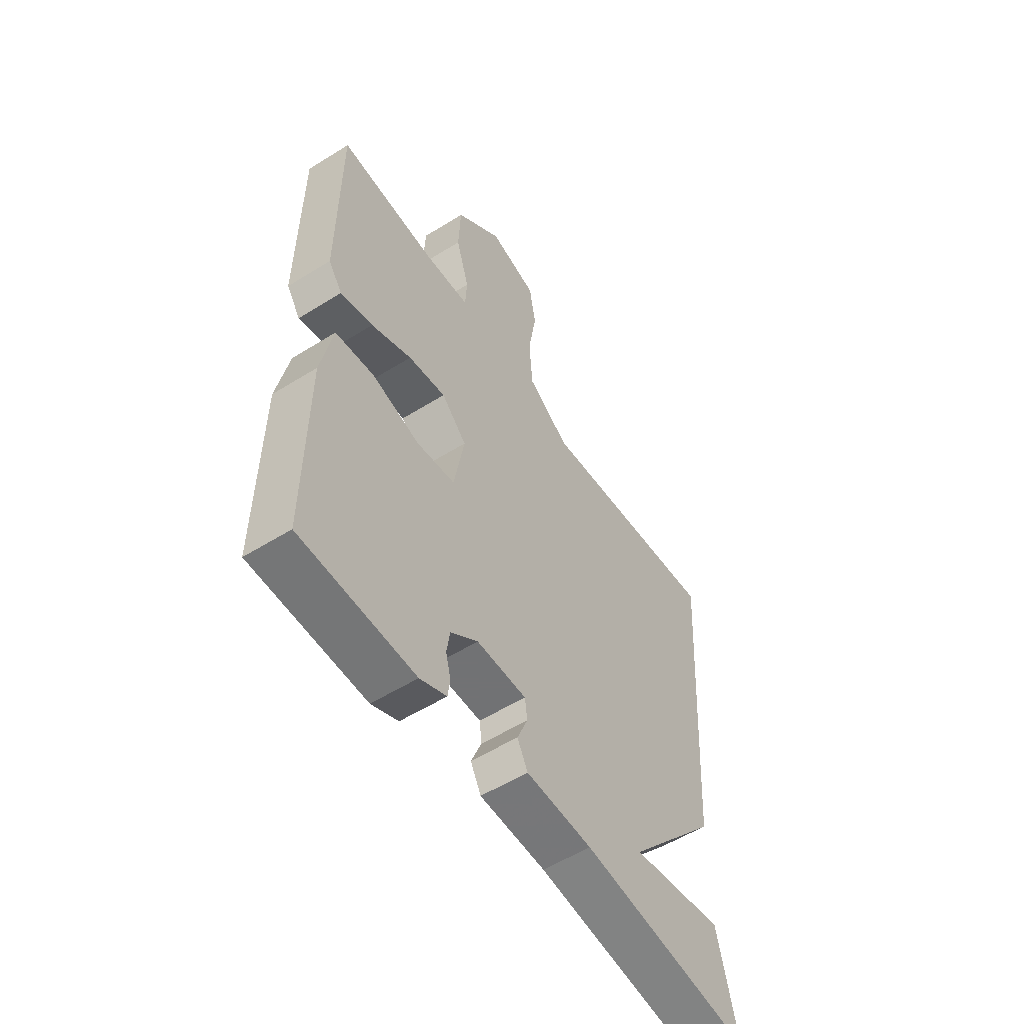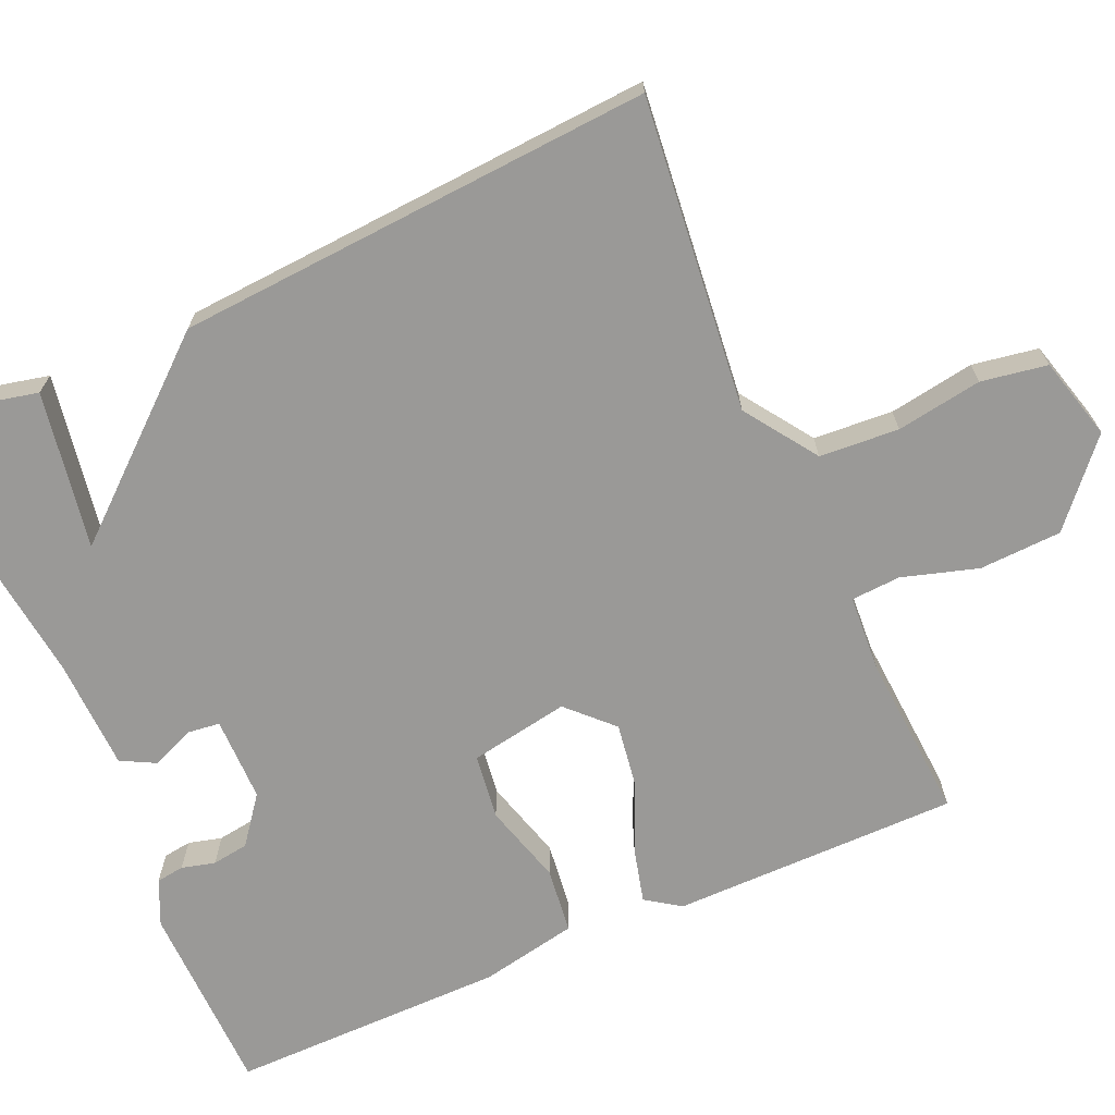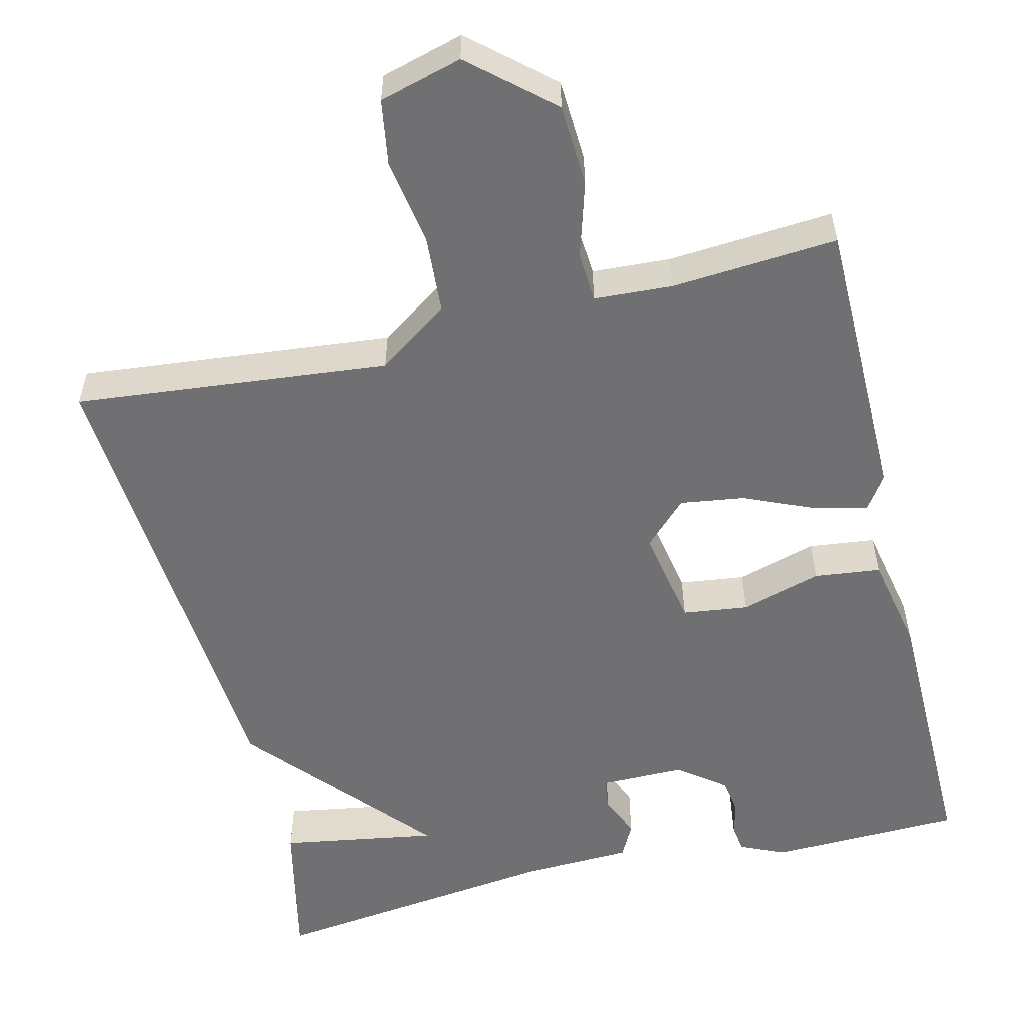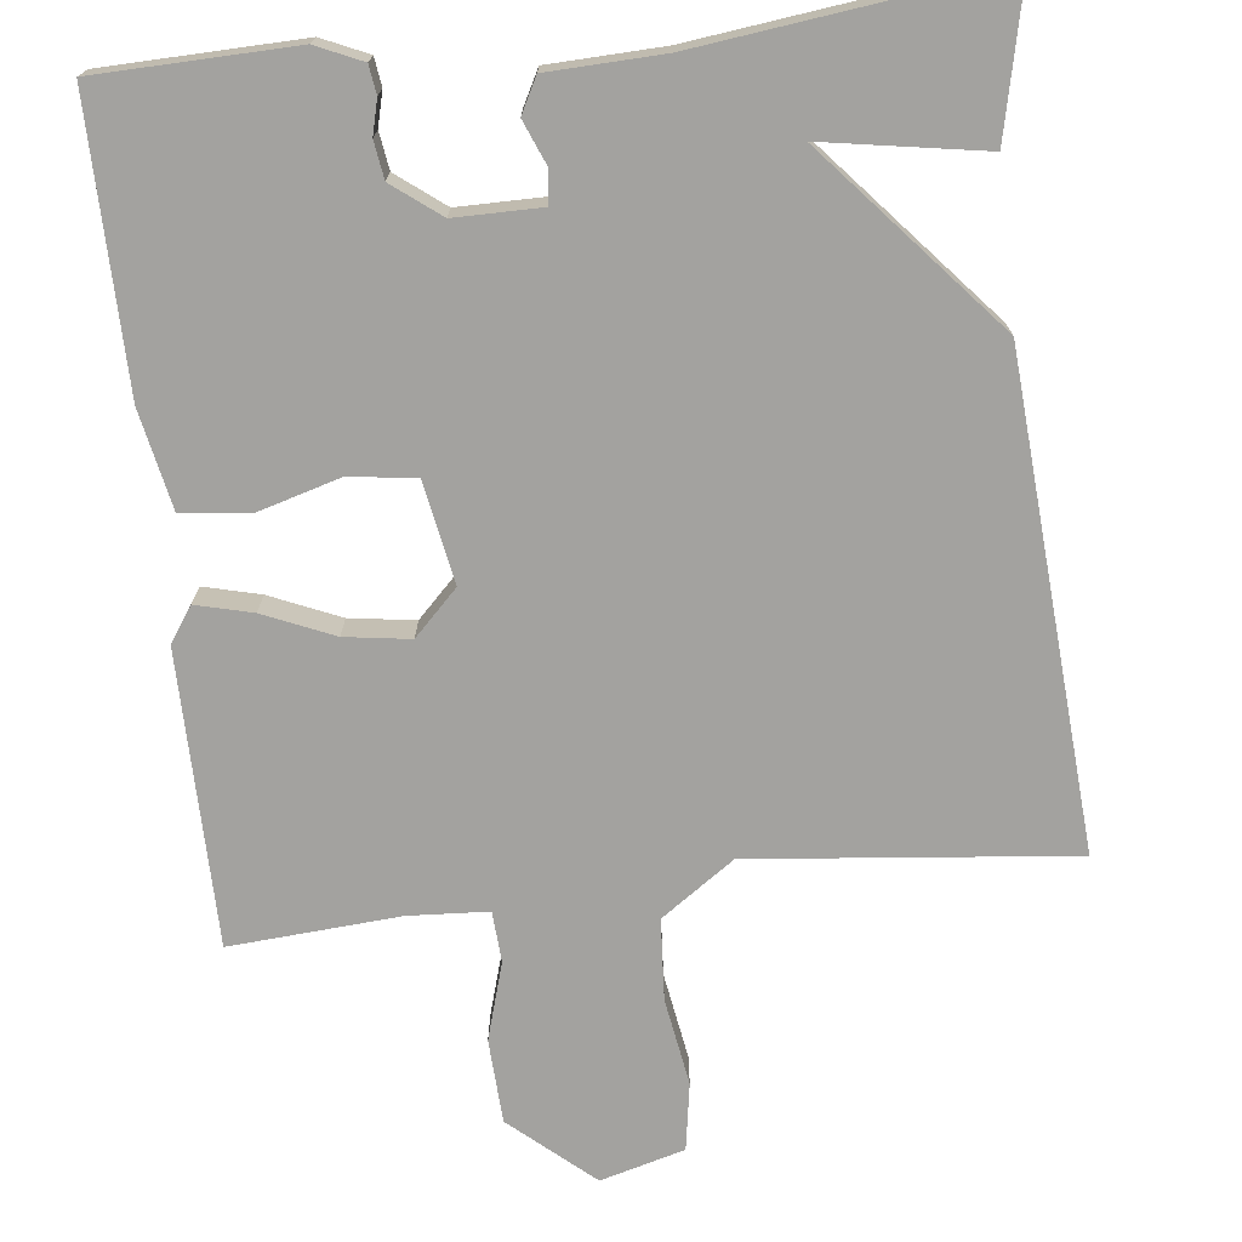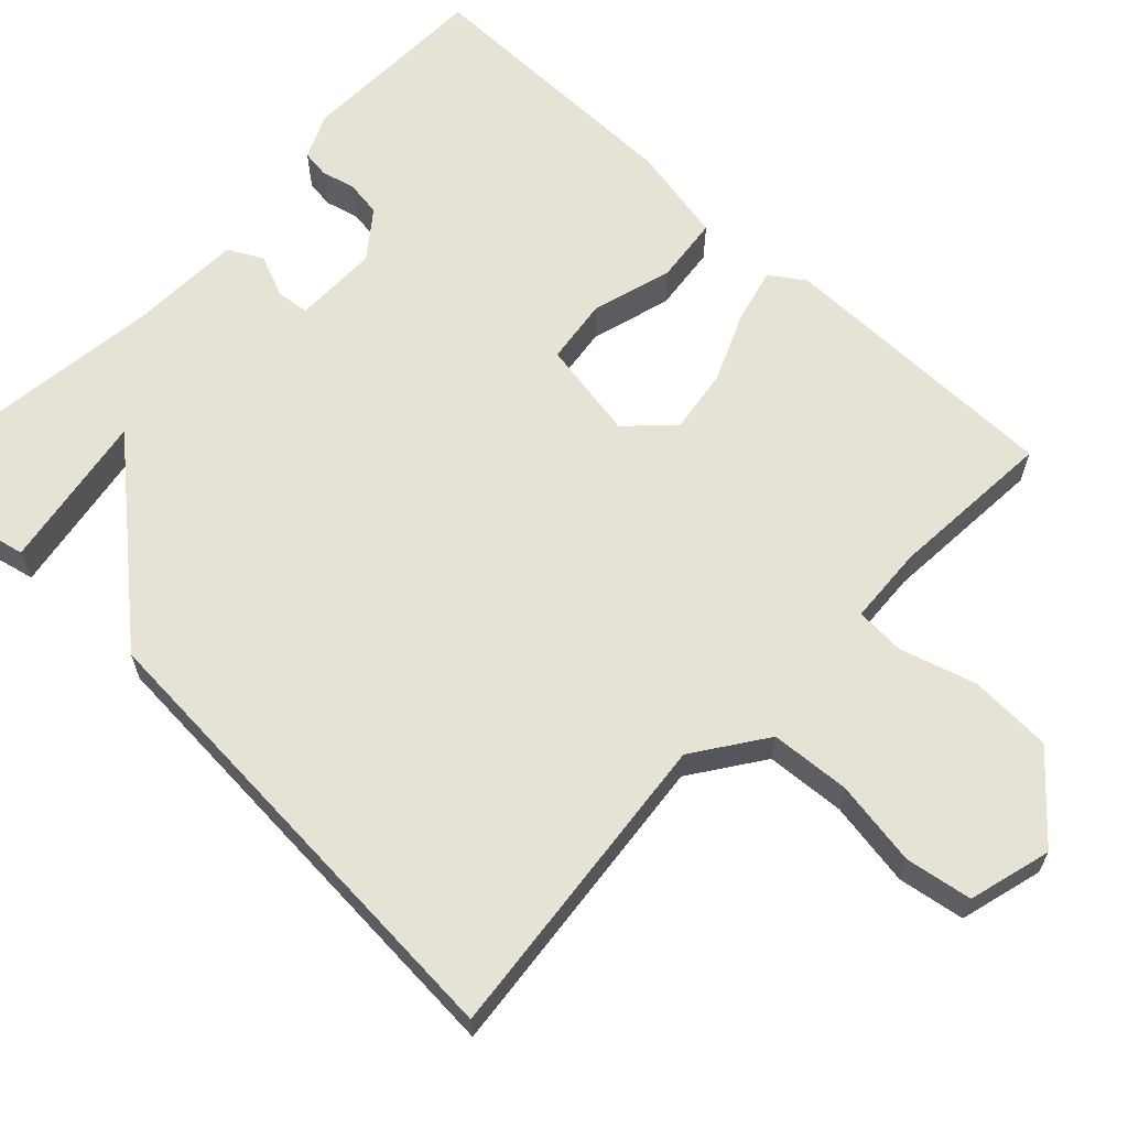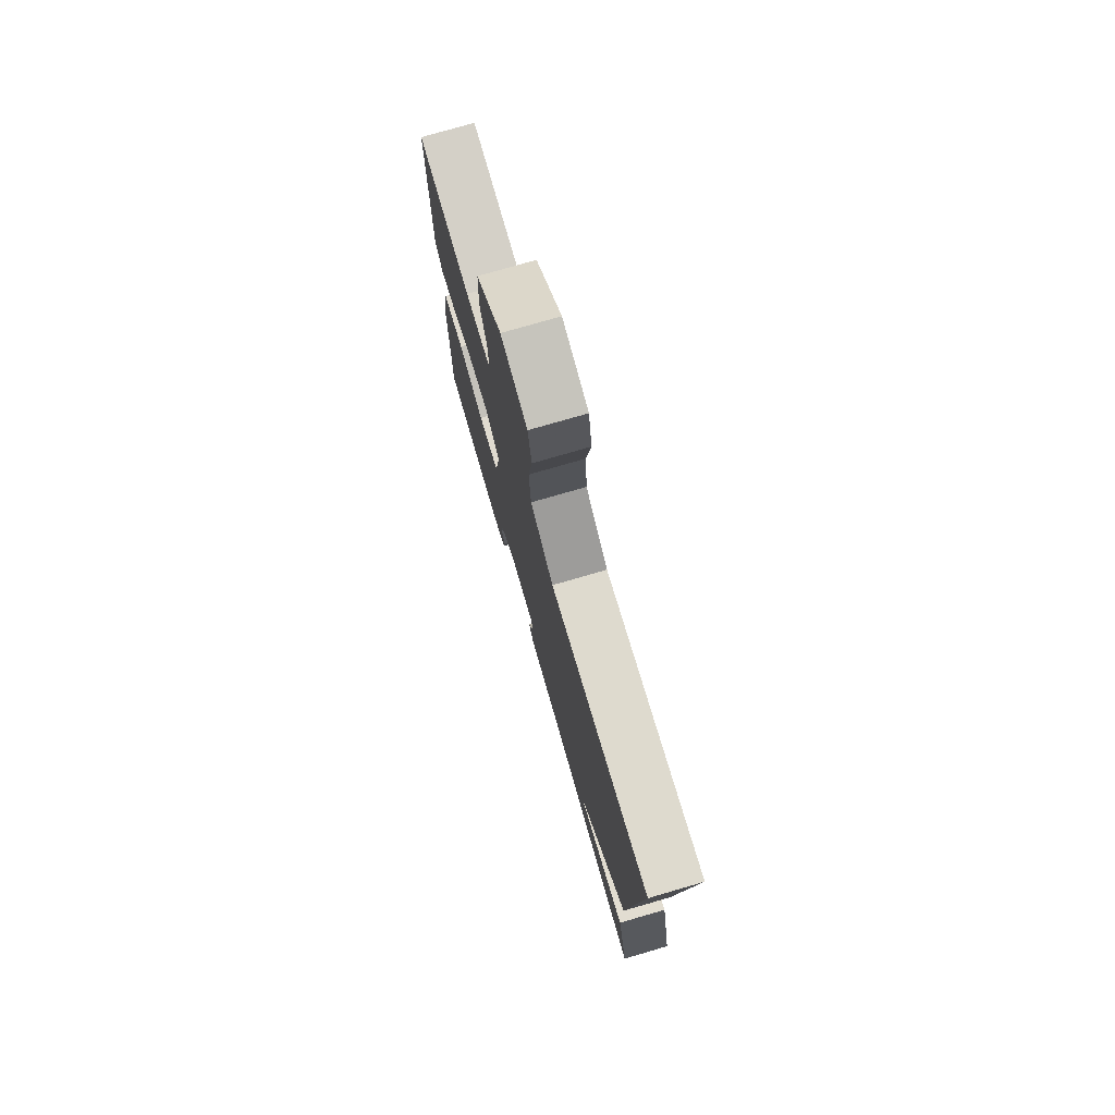
<metadata>
{"format":"obj","ext":"obj","renderer":"f3d","projection":"perspective","resolution":1024,"background":"white","views":[{"elev":-55.6,"azim":123.3,"up":"+Z"},{"elev":-68.9,"azim":-66.4,"up":"+Y"},{"elev":-55.0,"azim":13.8,"up":"+Y"},{"elev":-72.5,"azim":-173.5,"up":"+Y"},{"elev":63.7,"azim":-46.6,"up":"+Y"},{"elev":76.5,"azim":-106.2,"up":"+Z"}]}
</metadata>
<code>
v 0.5 0.07 0.5
v 0.502 0.07 0.131
v 0.472 0.07 0.087
v 0.401 0.07 0.105
v 0.313 0.07 0.143
v 0.231 0.07 0.155
v 0.176 0.07 0.1
v 0.199 0.07 -0.028
v 0.283 0.07 -0.039
v 0.387 0.07 -0.009
v 0.472 0.07 -0.019
v 0.497 0.07 -0.144
v 0.5 0.07 -0.5
v 0.252 0.07 -0.506
v 0.194 0.07 -0.48
v 0.189 0.07 -0.444
v 0.2 0.07 -0.401
v 0.193 0.07 -0.354
v 0.133 0.07 -0.308
v 0.024 0.07 -0.308
v 0.019 0.07 -0.349
v 0.042 0.07 -0.405
v 0.019 0.07 -0.449
v -0.125 0.07 -0.454
v -0.5 0.07 -0.5
v -0.458 0.07 -0.312
v -0.256 0.07 -0.346
v -0.458 0.07 -0.112
v -0.5 0.07 0.5
v -0.097 0.07 0.458
v -0.005 0.07 0.522
v 0.002 0.07 0.624
v -0.016 0.07 0.734
v -0.002 0.07 0.819
v 0.104 0.07 0.848
v 0.207 0.07 0.758
v 0.212 0.07 0.652
v 0.183 0.07 0.555
v 0.187 0.07 0.491
v 0.287 0.07 0.485
v 0.5 0 0.5
v 0.502 0 0.131
v 0.472 0 0.087
v 0.401 0 0.105
v 0.313 0 0.143
v 0.231 0 0.155
v 0.176 0 0.1
v 0.199 0 -0.028
v 0.283 0 -0.039
v 0.387 0 -0.009
v 0.472 0 -0.019
v 0.497 0 -0.144
v 0.5 0 -0.5
v 0.252 0 -0.506
v 0.194 0 -0.48
v 0.189 0 -0.444
v 0.2 0 -0.401
v 0.193 0 -0.354
v 0.133 0 -0.308
v 0.024 0 -0.308
v 0.019 0 -0.349
v 0.042 0 -0.405
v 0.019 0 -0.449
v -0.125 0 -0.454
v -0.5 0 -0.5
v -0.458 0 -0.312
v -0.256 0 -0.346
v -0.458 0 -0.112
v -0.5 0 0.5
v -0.097 0 0.458
v -0.005 0 0.522
v 0.002 0 0.624
v -0.016 0 0.734
v -0.002 0 0.819
v 0.104 0 0.848
v 0.207 0 0.758
v 0.212 0 0.652
v 0.183 0 0.555
v 0.187 0 0.491
v 0.287 0 0.485
f 36 37 38
f 35 36 38
f 34 35 38
f 33 34 38
f 32 33 38
f 31 32 38 39
f 30 31 39
f 27 28 29 30
f 27 30 39 40
f 24 25 26 27
f 23 24 27
f 22 23 27
f 21 22 27
f 20 21 27
f 15 16 17
f 14 15 17
f 13 14 17
f 12 13 17
f 11 12 17
f 10 11 17
f 9 10 17 18
f 8 9 18 19
f 3 4 5
f 2 3 5
f 1 2 5
f 40 1 5
f 40 5 6
f 20 27 40
f 7 8 19 20
f 7 20 40
f 6 7 40
f 78 77 76
f 78 76 75
f 78 75 74
f 78 74 73
f 78 73 72
f 79 78 72 71
f 79 71 70
f 70 69 68 67
f 80 79 70 67
f 67 66 65 64
f 67 64 63
f 67 63 62
f 67 62 61
f 67 61 60
f 57 56 55
f 57 55 54
f 57 54 53
f 57 53 52
f 57 52 51
f 57 51 50
f 58 57 50 49
f 59 58 49 48
f 45 44 43
f 45 43 42
f 45 42 41
f 45 41 80
f 46 45 80
f 80 67 60
f 60 59 48 47
f 80 60 47
f 80 47 46
f 1 41 42 2
f 2 42 43 3
f 3 43 44 4
f 4 44 45 5
f 5 45 46 6
f 6 46 47 7
f 7 47 48 8
f 8 48 49 9
f 9 49 50 10
f 10 50 51 11
f 11 51 52 12
f 12 52 53 13
f 13 53 54 14
f 14 54 55 15
f 15 55 56 16
f 16 56 57 17
f 17 57 58 18
f 18 58 59 19
f 19 59 60 20
f 20 60 61 21
f 21 61 62 22
f 22 62 63 23
f 23 63 64 24
f 24 64 65 25
f 25 65 66 26
f 26 66 67 27
f 27 67 68 28
f 28 68 69 29
f 29 69 70 30
f 30 70 71 31
f 31 71 72 32
f 32 72 73 33
f 33 73 74 34
f 34 74 75 35
f 35 75 76 36
f 36 76 77 37
f 37 77 78 38
f 38 78 79 39
f 39 79 80 40
f 40 80 41 1

</code>
